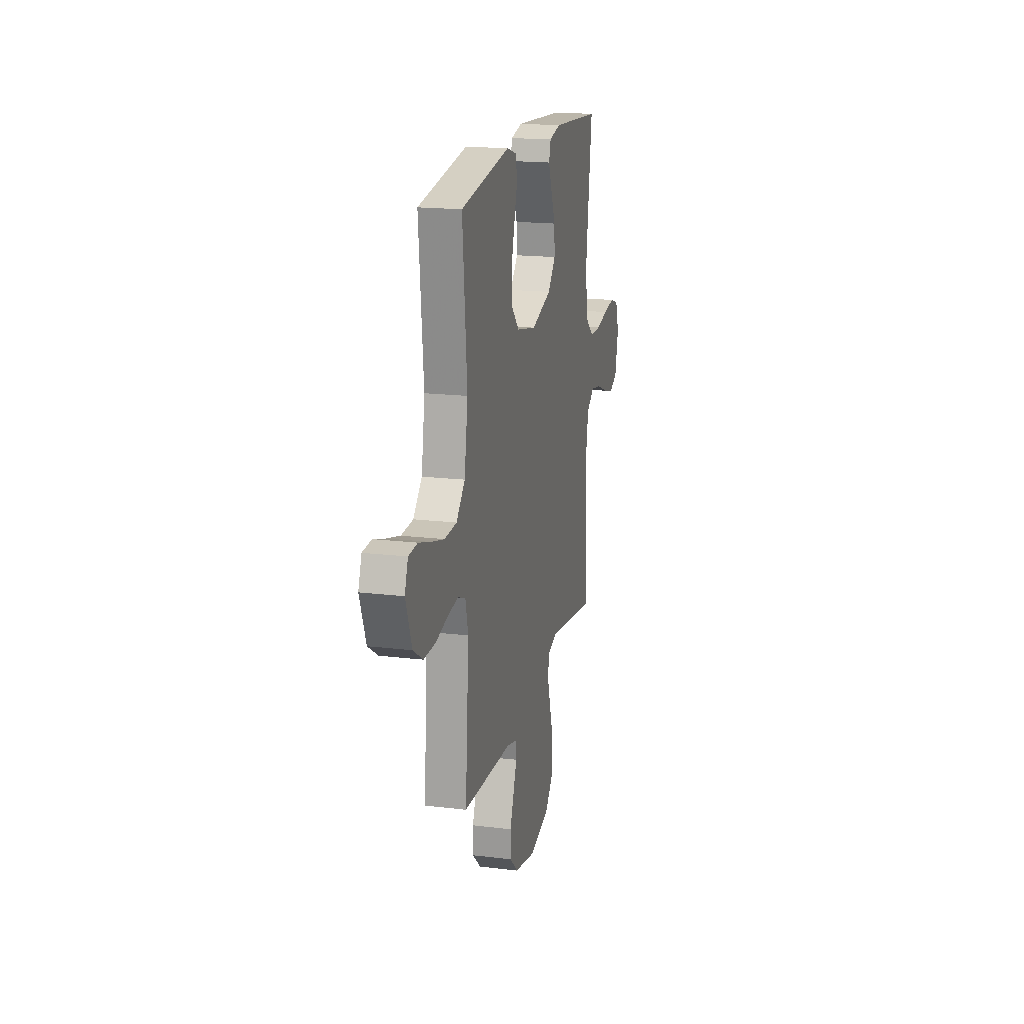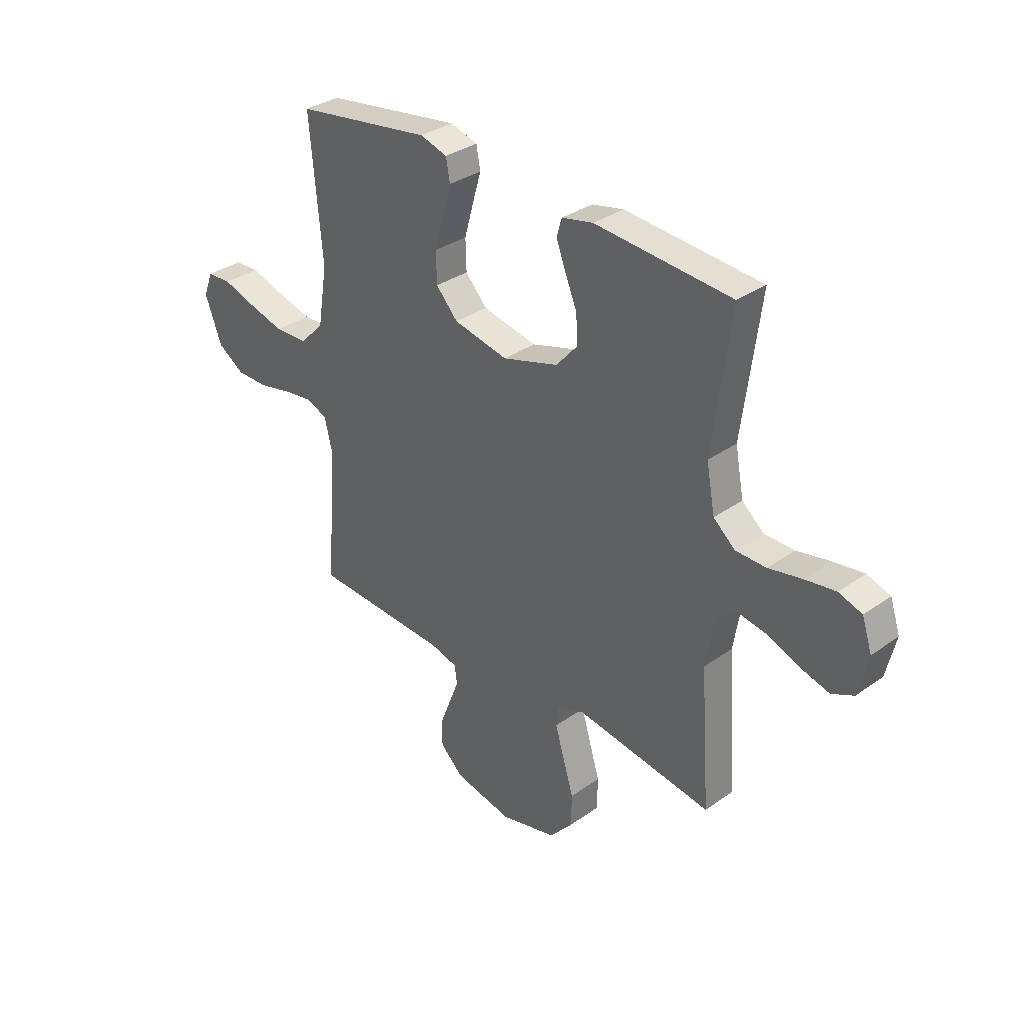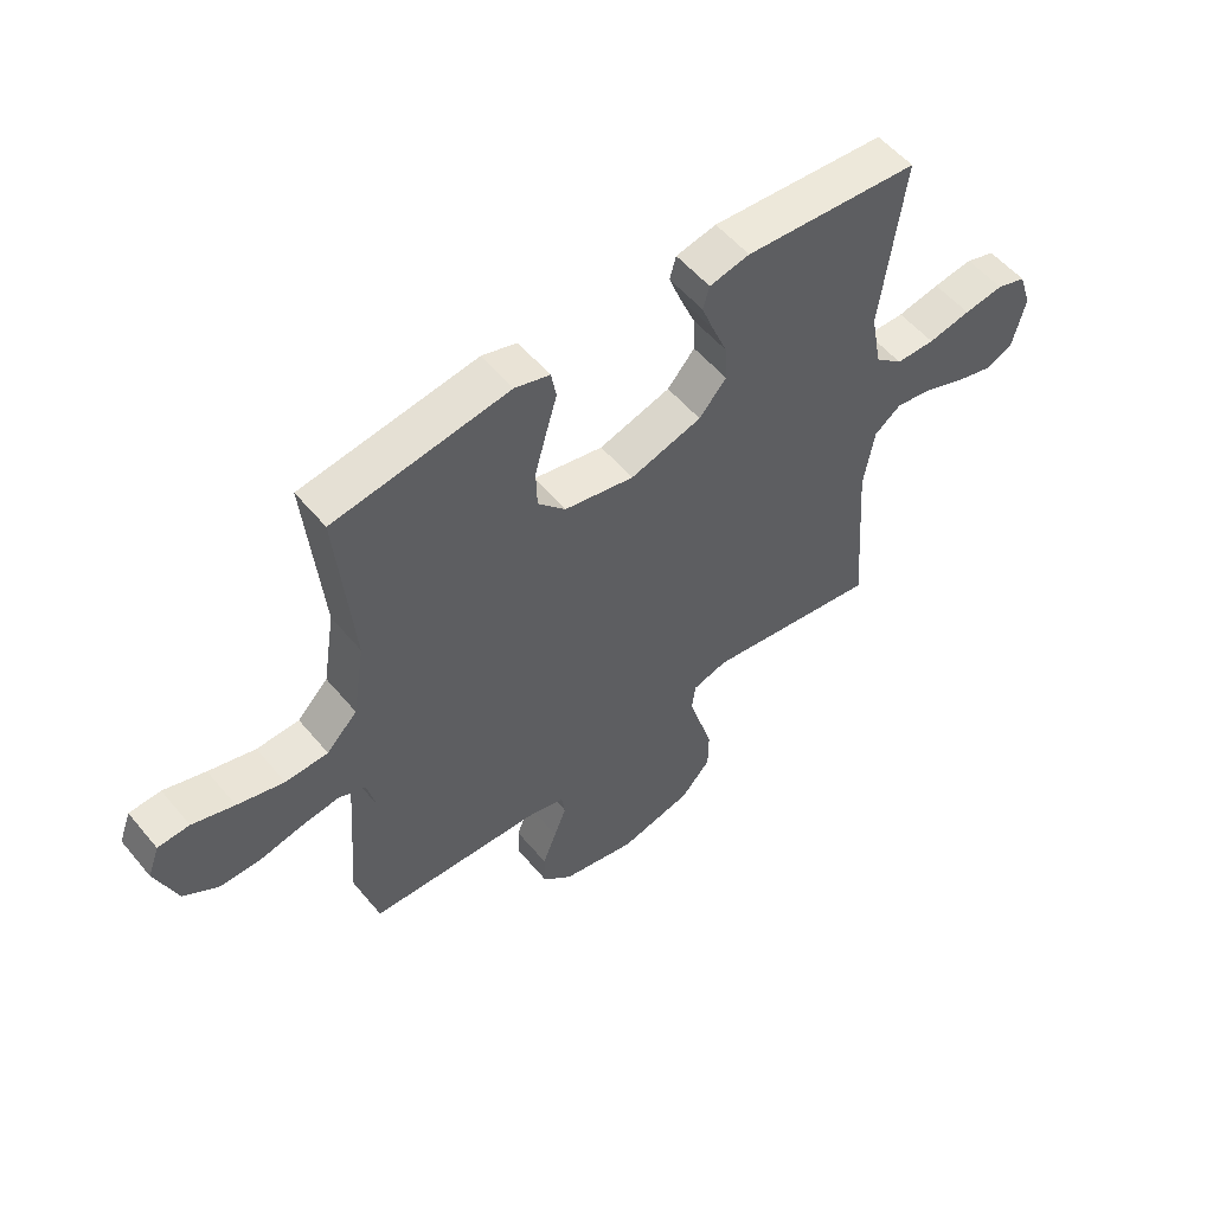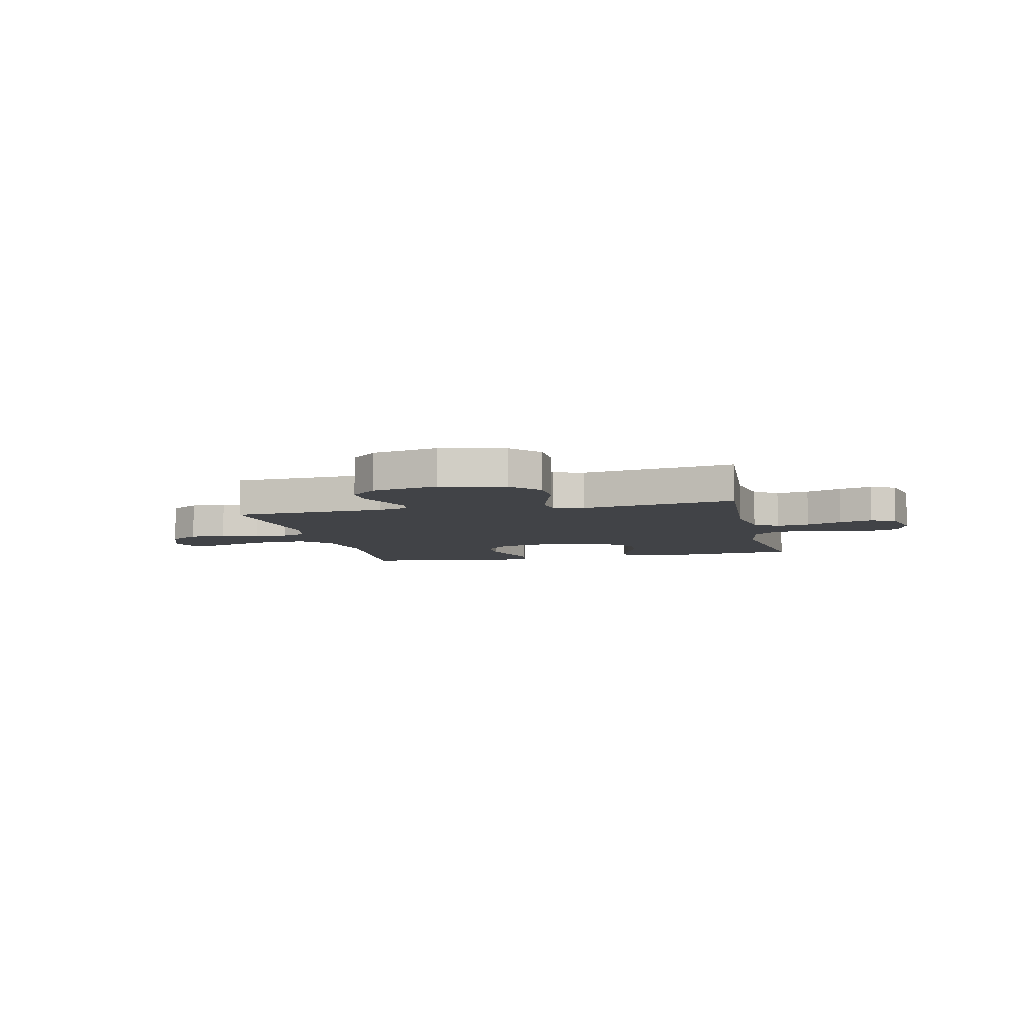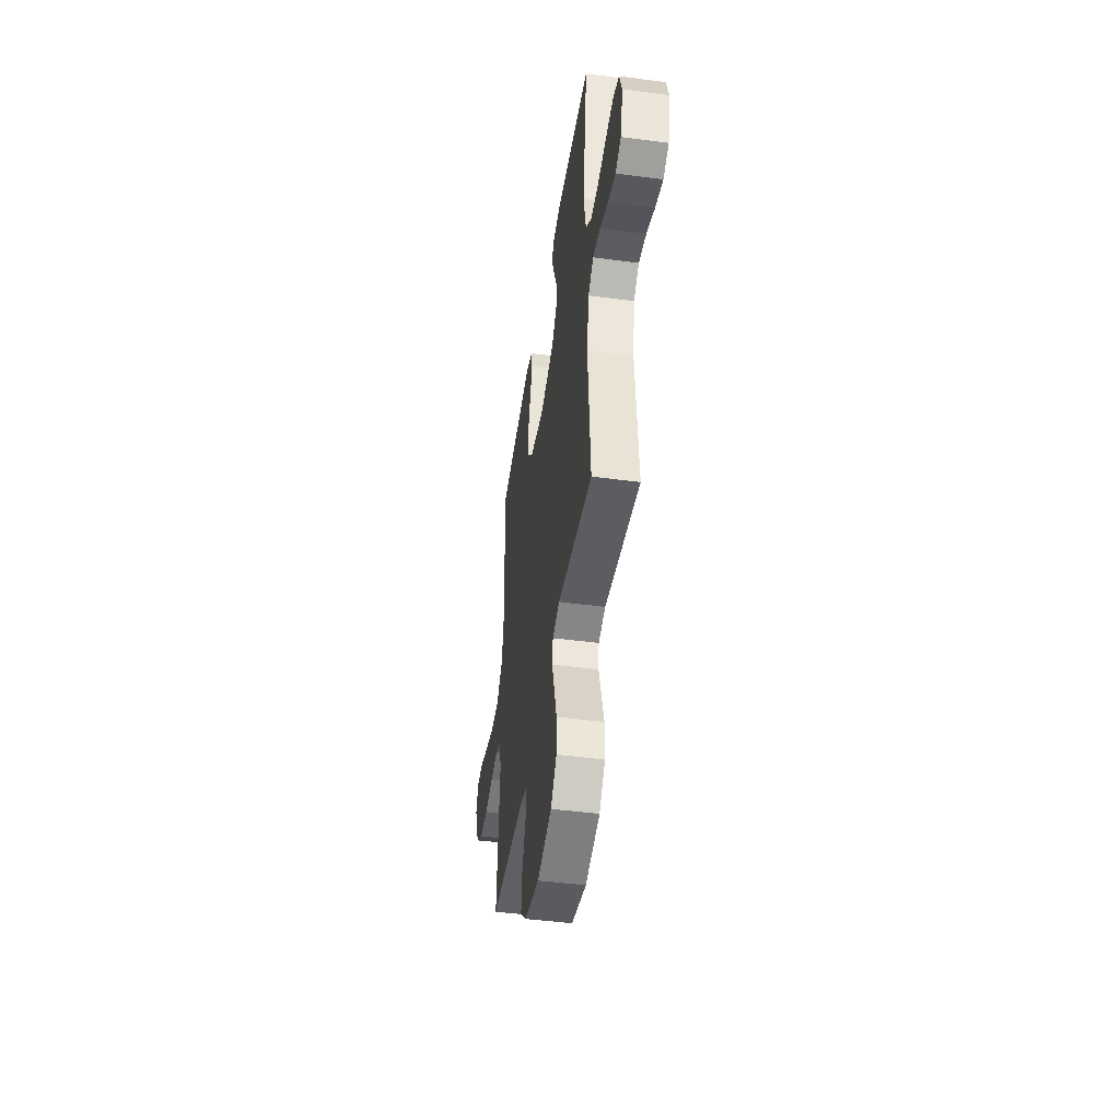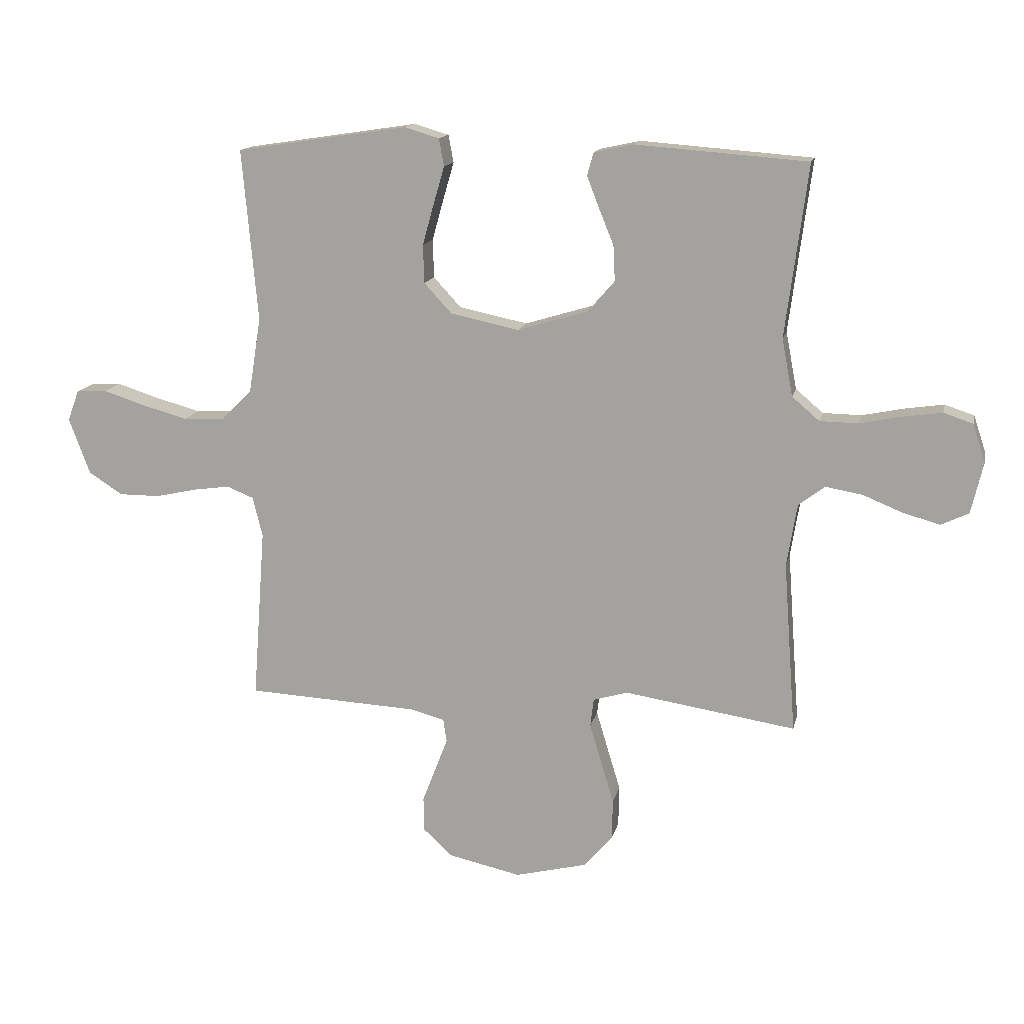
<metadata>
{"format":"obj","ext":"obj","renderer":"f3d","projection":"perspective","resolution":1024,"background":"white","views":[{"elev":18.2,"azim":103.2,"up":"+Z"},{"elev":33.2,"azim":-134.3,"up":"+Z"},{"elev":54.7,"azim":141.0,"up":"+Z"},{"elev":-6.9,"azim":-167.0,"up":"+Y"},{"elev":-45.5,"azim":-98.7,"up":"+Z"},{"elev":14.2,"azim":-167.8,"up":"+Z"}]}
</metadata>
<code>
v -0.5 0.07 -0.5
v -0.478 0.07 -0.2
v -0.496 0.07 -0.091
v -0.542 0.07 -0.056
v -0.606 0.07 -0.067
v -0.675 0.07 -0.095
v -0.74 0.07 -0.113
v -0.788 0.07 -0.09
v -0.809 0.07 0
v -0.787 0.07 0.066
v -0.736 0.07 0.083
v -0.668 0.07 0.073
v -0.595 0.07 0.058
v -0.528 0.07 0.059
v -0.48 0.07 0.1
v -0.461 0.07 0.2
v -0.5 0.07 0.5
v -0.2 0.07 0.523
v -0.131 0.07 0.508
v -0.12 0.07 0.469
v -0.141 0.07 0.414
v -0.167 0.07 0.351
v -0.17 0.07 0.289
v -0.123 0.07 0.235
v 0 0.07 0.198
v 0.12 0.07 0.223
v 0.168 0.07 0.275
v 0.17 0.07 0.342
v 0.15 0.07 0.414
v 0.131 0.07 0.479
v 0.14 0.07 0.527
v 0.2 0.07 0.545
v 0.5 0.07 0.5
v 0.473 0.07 0.2
v 0.494 0.07 0.069
v 0.547 0.07 0.015
v 0.62 0.07 0.012
v 0.7 0.07 0.034
v 0.772 0.07 0.057
v 0.826 0.07 0.054
v 0.846 0.07 0
v 0.809 0.07 -0.098
v 0.75 0.07 -0.136
v 0.679 0.07 -0.136
v 0.606 0.07 -0.12
v 0.542 0.07 -0.111
v 0.495 0.07 -0.13
v 0.478 0.07 -0.2
v 0.5 0.07 -0.5
v 0.2 0.07 -0.515
v 0.14 0.07 -0.531
v 0.134 0.07 -0.571
v 0.155 0.07 -0.626
v 0.179 0.07 -0.688
v 0.179 0.07 -0.748
v 0.128 0.07 -0.796
v 0 0.07 -0.824
v -0.125 0.07 -0.793
v -0.176 0.07 -0.735
v -0.177 0.07 -0.664
v -0.154 0.07 -0.588
v -0.134 0.07 -0.521
v -0.14 0.07 -0.472
v -0.2 0.07 -0.454
v -0.5 0 -0.5
v -0.478 0 -0.2
v -0.496 0 -0.091
v -0.542 0 -0.056
v -0.606 0 -0.067
v -0.675 0 -0.095
v -0.74 0 -0.113
v -0.788 0 -0.09
v -0.809 0 0
v -0.787 0 0.066
v -0.736 0 0.083
v -0.668 0 0.073
v -0.595 0 0.058
v -0.528 0 0.059
v -0.48 0 0.1
v -0.461 0 0.2
v -0.5 0 0.5
v -0.2 0 0.523
v -0.131 0 0.508
v -0.12 0 0.469
v -0.141 0 0.414
v -0.167 0 0.351
v -0.17 0 0.289
v -0.123 0 0.235
v 0 0 0.198
v 0.12 0 0.223
v 0.168 0 0.275
v 0.17 0 0.342
v 0.15 0 0.414
v 0.131 0 0.479
v 0.14 0 0.527
v 0.2 0 0.545
v 0.5 0 0.5
v 0.473 0 0.2
v 0.494 0 0.069
v 0.547 0 0.015
v 0.62 0 0.012
v 0.7 0 0.034
v 0.772 0 0.057
v 0.826 0 0.054
v 0.846 0 0
v 0.809 0 -0.098
v 0.75 0 -0.136
v 0.679 0 -0.136
v 0.606 0 -0.12
v 0.542 0 -0.111
v 0.495 0 -0.13
v 0.478 0 -0.2
v 0.5 0 -0.5
v 0.2 0 -0.515
v 0.14 0 -0.531
v 0.134 0 -0.571
v 0.155 0 -0.626
v 0.179 0 -0.688
v 0.179 0 -0.748
v 0.128 0 -0.796
v 0 0 -0.824
v -0.125 0 -0.793
v -0.176 0 -0.735
v -0.177 0 -0.664
v -0.154 0 -0.588
v -0.134 0 -0.521
v -0.14 0 -0.472
v -0.2 0 -0.454
f 58 59 60 61
f 58 61 62
f 57 58 62
f 56 57 62 63
f 53 54 55 56
f 52 53 56 63
f 48 49 50
f 47 48 50 51
f 42 43 44 45
f 42 45 46
f 41 42 46
f 38 39 40 41
f 37 38 41 46
f 36 37 46 47
f 31 32 33 34
f 29 30 31 34
f 28 29 34 35
f 27 28 35 36
f 19 20 21 22
f 17 18 19 22
f 16 17 22 23
f 15 16 23 24
f 10 11 12 13
f 8 9 10 13
f 8 13 14
f 5 6 7 8
f 4 5 8 14
f 3 4 14 15
f 64 1 2
f 63 64 2 3
f 51 52 63 3
f 26 27 36 47
f 25 26 47 51
f 24 25 51
f 3 15 24 51
f 125 124 123 122
f 126 125 122
f 126 122 121
f 127 126 121 120
f 120 119 118 117
f 127 120 117 116
f 114 113 112
f 115 114 112 111
f 109 108 107 106
f 110 109 106
f 110 106 105
f 105 104 103 102
f 110 105 102 101
f 111 110 101 100
f 98 97 96 95
f 98 95 94 93
f 99 98 93 92
f 100 99 92 91
f 86 85 84 83
f 86 83 82 81
f 87 86 81 80
f 88 87 80 79
f 77 76 75 74
f 77 74 73 72
f 78 77 72
f 72 71 70 69
f 78 72 69 68
f 79 78 68 67
f 66 65 128
f 67 66 128 127
f 67 127 116 115
f 111 100 91 90
f 115 111 90 89
f 115 89 88
f 115 88 79 67
f 1 65 66 2
f 2 66 67 3
f 3 67 68 4
f 4 68 69 5
f 5 69 70 6
f 6 70 71 7
f 7 71 72 8
f 8 72 73 9
f 9 73 74 10
f 10 74 75 11
f 11 75 76 12
f 12 76 77 13
f 13 77 78 14
f 14 78 79 15
f 15 79 80 16
f 16 80 81 17
f 17 81 82 18
f 18 82 83 19
f 19 83 84 20
f 20 84 85 21
f 21 85 86 22
f 22 86 87 23
f 23 87 88 24
f 24 88 89 25
f 25 89 90 26
f 26 90 91 27
f 27 91 92 28
f 28 92 93 29
f 29 93 94 30
f 30 94 95 31
f 31 95 96 32
f 32 96 97 33
f 33 97 98 34
f 34 98 99 35
f 35 99 100 36
f 36 100 101 37
f 37 101 102 38
f 38 102 103 39
f 39 103 104 40
f 40 104 105 41
f 41 105 106 42
f 42 106 107 43
f 43 107 108 44
f 44 108 109 45
f 45 109 110 46
f 46 110 111 47
f 47 111 112 48
f 48 112 113 49
f 49 113 114 50
f 50 114 115 51
f 51 115 116 52
f 52 116 117 53
f 53 117 118 54
f 54 118 119 55
f 55 119 120 56
f 56 120 121 57
f 57 121 122 58
f 58 122 123 59
f 59 123 124 60
f 60 124 125 61
f 61 125 126 62
f 62 126 127 63
f 63 127 128 64
f 64 128 65 1

</code>
